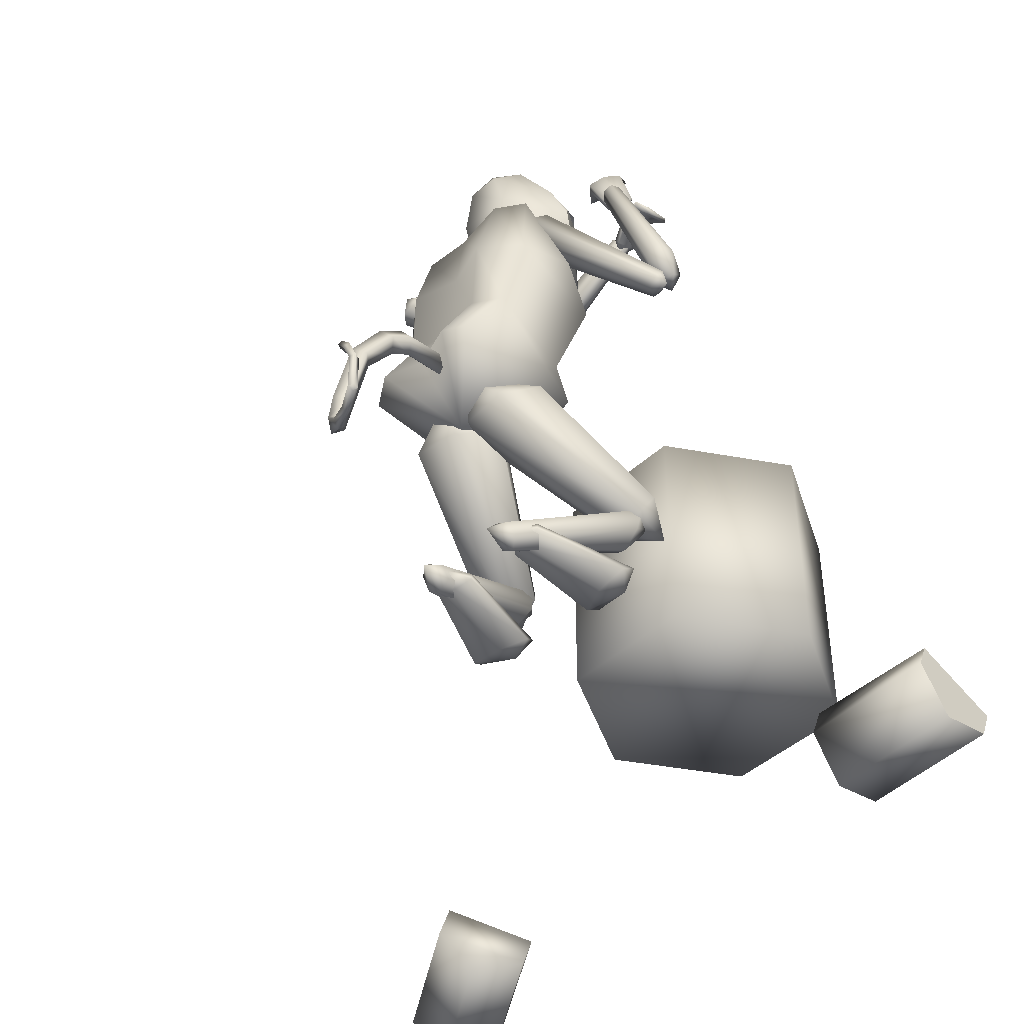
<metadata>
{"format":"obj","ext":"obj","renderer":"f3d","projection":"perspective","resolution":1024,"background":"white","views":[{"elev":-42.9,"azim":-42.4,"up":"+Z"}]}
</metadata>
<code>
o log2_Cylinder.016
v 0.495 0.9001 -0.528
v 0.6946 1.255 -0.6024
v 0.5697 0.8311 -0.6569
v 0.7692 1.185 -0.7313
v 0.711 0.7609 -0.6122
v 0.9105 1.115 -0.6866
v 0.9387 1.115 -0.6134
v 0.7475 0.7603 -0.5172
v 0.5323 0.8995 -0.4311
v 0.727 1.254 -0.518
f 10 7 2
f 7 6 2
f 6 4 2
f 9 1 8
f 8 1 5
f 1 3 5
f 2 1 9
f 2 9 10
f 1 2 4
f 1 4 3
f 3 4 6
f 3 6 5
f 5 6 7
f 5 7 8
f 10 9 8
f 10 8 7
o log_Cylinder.017
v 0.8825 -0.5072 -0.6019
v 0.8954 -0.8891 -0.5751
v 0.7188 -0.5149 -0.6331
v 0.7317 -0.8968 -0.6062
v 0.6408 -0.5072 -0.4858
v 0.6537 -0.8891 -0.459
v 0.6899 -0.8826 -0.3837
v 0.6878 -0.4987 -0.3881
v 0.9304 -0.4985 -0.5022
v 0.9371 -0.8816 -0.4882
f 20 17 12
f 17 16 12
f 16 14 12
f 19 11 18
f 18 11 15
f 11 13 15
f 12 11 19
f 12 19 20
f 11 12 14
f 11 14 13
f 13 14 16
f 13 16 15
f 15 16 17
f 15 17 18
f 20 19 18
f 20 18 17
o table_Cylinder.015
v 0.7685 0.3943 -0.01307
v 0.7685 0.3943 0.6813
v 1.127 0.1876 -0.01307
v 1.127 0.1876 0.6813
v 1.127 -0.2258 -0.01307
v 1.127 -0.2258 0.6813
v 0.7685 -0.4325 -0.01307
v 0.7685 -0.4325 0.6813
v 0.4105 -0.2258 -0.01307
v 0.4105 -0.2258 0.6813
v 0.4105 0.1876 -0.01307
v 0.4105 0.1876 0.6813
f 24 22 32
f 24 32 26
f 32 30 26
f 30 28 26
f 21 23 31
f 23 25 31
f 25 29 31
f 25 27 29
f 21 22 24
f 21 24 23
f 23 24 26
f 23 26 25
f 25 26 28
f 25 28 27
f 27 28 30
f 27 30 29
f 22 21 31
f 22 31 32
f 29 30 32
f 29 32 31
o axe_Cylinder.014
v 0.2267 -0.3352 1.546
v -0.255 -0.3407 1.739
v 0.2179 -0.3135 1.525
v -0.2638 -0.3191 1.718
v 0.2257 -0.2905 1.545
v -0.256 -0.296 1.738
v 0.2345 -0.3121 1.567
v -0.2472 -0.3177 1.76
v 0.0523 -0.3308 1.838
v -0.2346 -0.3341 1.953
v -0.1162 -0.3347 1.654
v -0.2391 -0.3361 1.704
v -0.1154 -0.2918 1.658
v -0.2383 -0.2932 1.707
f 33 34 36
f 33 36 35
f 35 36 38
f 35 38 37
f 36 34 40
f 36 40 38
f 34 33 39
f 34 39 40
f 37 38 40
f 37 40 39
f 33 35 37
f 33 37 39
f 41 42 44
f 41 44 43
f 44 42 46
f 43 44 46
f 43 46 45
f 45 46 42
f 45 42 41
f 41 43 45
o head.002_Sphere.002
v -0.1653 -0.1086 1.513
v -0.144 -0.08506 1.339
v -0.178 0.03088 1.647
v -0.1738 0.06573 1.51
v -0.1501 0.03944 1.336
v -0.0908 0.04717 1.294
v 0.02304 0.03497 1.307
v -0.1285 -0.0156 1.739
v -0.1054 0.08563 1.69
v -0.04808 0.1606 1.586
v 0.001881 0.1886 1.499
v 0.05448 0.1626 1.412
v 0.09561 0.08971 1.35
v -0.0279 0.03971 1.735
v -0.02298 -0.06095 1.737
v -0.09555 -0.1157 1.694
v -0.03104 -0.1881 1.592
v 0.02155 -0.2141 1.505
v 0.07151 -0.1861 1.418
v 0.1054 -0.1116 1.353
v -0.173 -0.06978 1.648
v -0.08417 -0.08862 1.296
v 0.02796 -0.06569 1.308
v -0.04732 0.1601 1.586
v -0.04832 0.16 1.586
v 0.06068 -0.1771 1.582
v 0.05022 0.1572 1.576
v -0.02535 -0.01242 1.736
v 0.001881 0.1886 1.499
v 0.05448 0.1626 1.412
v 0.08613 0.08102 1.664
v 0.1279 0.1207 1.571
v 0.09465 -0.09332 1.667
v 0.1402 -0.1302 1.576
v 0.02155 -0.2141 1.505
v 0.07151 -0.1861 1.418
v 0.1664 -0.004211 1.608
v 0.06068 -0.1771 1.582
v 0.05022 0.1572 1.576
v 0.09262 -0.002828 1.675
v 0.02304 0.03497 1.307
v 0.05448 0.1626 1.412
v 0.09561 0.08971 1.35
v 0.1279 0.1207 1.571
v 0.1404 0.08239 1.503
v 0.1947 0.06105 1.36
v 0.1402 -0.1302 1.576
v 0.149 -0.09195 1.506
v 0.2014 -0.07446 1.362
v 0.1143 -0.01066 1.329
v 0.07151 -0.1861 1.418
v 0.1054 -0.1116 1.353
v 0.02796 -0.06569 1.308
v 0.1975 -0.03091 1.525
v 0.1951 0.0171 1.524
v 0.1664 -0.004211 1.608
v 0.1064 -0.05277 1.588
v 0.1027 0.04959 1.587
v 0.1599 -0.03693 1.503
v 0.1574 0.02203 1.503
v 0.2423 -0.006 1.368
v 0.2159 0.008081 1.449
v 0.2168 -0.02049 1.449
v 0.1417 0.02669 1.523
v 0.1455 -0.03921 1.524
v 0.1281 -0.02253 1.579
v 0.1262 0.01132 1.58
v 0.1659 0.002251 1.571
v 0.167 -0.01343 1.57
v 0.1749 -0.09648 1.436
v 0.1636 -0.05301 1.447
v 0.1595 0.03843 1.445
v 0.1664 0.08495 1.432
v 0.1875 -0.07307 1.651
v 0.1975 -0.005716 1.65
v 0.1306 0.1123 1.635
v 0.1812 0.05999 1.649
v 0.03115 -0.1807 1.585
v 0.1241 -0.1403 1.628
v 0.1207 -0.007812 1.696
v 0.1216 -0.0687 1.695
v 0.1134 0.05338 1.694
f 48 47 50
f 48 50 51
f 53 52 58
f 53 58 59
f 52 51 57
f 52 57 58
f 51 50 56
f 51 56 57
f 50 49 55
f 50 55 71
f 50 71 56
f 56 71 70
f 123 128 126
f 123 126 121
f 125 63 124
f 120 127 125
f 66 65 68
f 66 68 69
f 68 48 51
f 68 51 52
f 47 67 49
f 47 49 50
f 69 68 52
f 69 52 53
f 67 54 49
f 49 54 55
f 55 54 60
f 60 54 74
f 61 54 62
f 65 64 48
f 65 48 68
f 47 48 64
f 47 64 63
f 67 47 63
f 67 63 62
f 62 54 67
f 63 64 124
f 70 128 122
f 73 70 122
f 57 56 70
f 57 70 73
f 54 61 74
f 121 126 127
f 121 127 120
f 64 72 124
f 127 61 62
f 127 62 63
f 128 60 74
f 128 74 126
f 126 74 61
f 126 61 127
f 55 60 128
f 71 55 128
f 71 128 70
f 127 63 125
f 128 123 122
f 78 75 85
f 78 77 86
f 78 86 83
f 80 81 82
f 78 85 77
f 81 80 84
f 80 79 84
f 83 86 79
f 83 79 80
f 76 75 78
f 89 88 119
f 89 119 92
f 91 88 90
f 105 100 111
f 114 102 115
f 116 94 97
f 96 99 87
f 96 87 89
f 96 89 92
f 96 95 98
f 96 98 99
f 110 101 106
f 105 106 101
f 105 101 100
f 93 94 103
f 90 102 104
f 115 102 112
f 102 93 103
f 91 90 104
f 95 107 109
f 117 105 94
f 117 94 116
f 92 119 118
f 107 92 108
f 109 107 108
f 95 96 107
f 96 92 107
f 92 118 108
f 105 117 109
f 105 109 108
f 105 108 106
f 110 91 104
f 91 110 106
f 94 105 111
f 102 103 112
f 103 94 111
f 102 113 104
f 113 110 104
f 101 114 115
f 101 115 100
f 101 110 113
f 101 113 114
f 103 111 112
f 100 115 112
f 100 112 111
f 117 95 109
f 95 117 116
f 95 116 97
f 95 97 98
f 119 91 106
f 119 106 118
f 88 91 119
f 118 106 108
f 94 93 97
f 114 113 102
o Cylinder.013_Cylinder
v -0.3648 -0.01107 0.6431
v -0.4983 -0.01109 0.6395
v -0.3695 -0.04427 0.6863
v -0.5151 -0.04507 0.677
v -0.3648 -0.07748 0.6431
v -0.499 -0.07746 0.6367
v -0.3601 -0.04427 0.5999
v -0.4822 -0.04347 0.5992
v -0.5666 -0.009085 0.5962
v -0.5922 -0.04342 0.6235
v -0.5672 -0.07535 0.5905
v -0.5416 -0.04101 0.5631
v -0.6543 -0.001724 0.475
v -0.6865 -0.0359 0.4828
v -0.6536 -0.06775 0.4657
v -0.6214 -0.03358 0.4578
v -0.6938 0.01508 0.2567
v -0.7256 -0.01655 0.278
v -0.6932 -0.05056 0.2698
v -0.6614 -0.01892 0.2486
v -0.7198 -0.01206 0.1339
v -0.7433 -0.02305 0.1739
v -0.716 -0.04849 0.1875
v -0.6925 -0.03749 0.1475
v -0.7622 -0.09757 0.05998
v -0.7784 -0.09662 0.0908
v -0.7588 -0.1104 0.108
v -0.7426 -0.1114 0.07722
v -0.7995 -0.1816 0.03876
v -0.8105 -0.1739 0.05867
v -0.7963 -0.1787 0.07467
v -0.7852 -0.1864 0.05476
v -0.8302 -0.244 0.0543
v -0.8413 -0.2363 0.07421
v -0.827 -0.2411 0.09021
v -0.816 -0.2488 0.0703
v -0.8336 -0.2552 0.06778
v -0.8417 -0.2374 0.07243
v -0.8237 -0.23 0.07674
v -0.8155 -0.2478 0.07208
v -0.8444 -0.2653 0.1719
v -0.8523 -0.2476 0.1667
v -0.834 -0.2396 0.1653
v -0.8261 -0.2572 0.1705
v -0.848 -0.238 0.2345
v -0.8562 -0.2258 0.2177
v -0.8379 -0.22 0.2089
v -0.8298 -0.2322 0.2258
v -0.8472 -0.2017 0.2703
v -0.8526 -0.1937 0.2592
v -0.8406 -0.19 0.2534
v -0.8353 -0.198 0.2645
f 129 130 132
f 129 132 131
f 131 132 134
f 131 134 133
f 130 136 140
f 130 140 137
f 130 129 135
f 130 135 136
f 133 134 136
f 133 136 135
f 129 131 133
f 129 133 135
f 140 139 143
f 140 143 144
f 136 134 139
f 136 139 140
f 132 130 137
f 132 137 138
f 134 132 138
f 134 138 139
f 143 142 146
f 143 146 147
f 137 140 144
f 137 144 141
f 138 137 141
f 138 141 142
f 139 138 142
f 139 142 143
f 147 146 150
f 147 150 151
f 144 143 147
f 144 147 148
f 141 144 148
f 141 148 145
f 142 141 145
f 142 145 146
f 150 149 153
f 150 153 154
f 148 147 151
f 148 151 152
f 145 148 152
f 145 152 149
f 146 145 149
f 146 149 150
f 153 156 160
f 153 160 157
f 151 150 154
f 151 154 155
f 152 151 155
f 152 155 156
f 149 152 156
f 149 156 153
f 160 159 163
f 160 163 164
f 154 153 157
f 154 157 158
f 155 154 158
f 155 158 159
f 156 155 159
f 156 159 160
f 164 163 167
f 164 167 168
f 157 160 164
f 157 164 161
f 158 157 161
f 158 161 162
f 159 158 162
f 159 162 163
f 167 166 170
f 167 170 171
f 161 164 168
f 161 168 165
f 162 161 165
f 162 165 166
f 163 162 166
f 163 166 167
f 170 169 173
f 170 173 174
f 168 167 171
f 168 171 172
f 165 168 172
f 165 172 169
f 166 165 169
f 166 169 170
f 173 176 180
f 173 180 177
f 171 170 174
f 171 174 175
f 172 171 175
f 172 175 176
f 169 172 176
f 169 176 173
f 178 177 180
f 178 180 179
f 174 173 177
f 174 177 178
f 175 174 178
f 175 178 179
f 176 175 179
f 176 179 180
o Cylinder.012_Cylinder.000
v 0.1213 -0.3577 1.48
v 0.1239 -0.3015 1.598
v 0.1437 -0.3899 1.498
v 0.1514 -0.3607 1.629
v 0.1314 -0.4043 1.497
v 0.1538 -0.352 1.655
v 0.09678 -0.3864 1.479
v 0.1259 -0.3061 1.63
v 0.0744 -0.3541 1.46
v 0.09735 -0.2554 1.59
v 0.08667 -0.3397 1.461
v 0.09646 -0.2519 1.575
v 0.1532 -0.3064 1.622
v 0.1222 -0.3819 1.446
v 0.09277 -0.3306 1.561
v 0.1208 -0.3713 1.591
v 0.1008 -0.3856 1.603
v 0.05267 -0.3592 1.584
v 0.0246 -0.3185 1.553
v 0.04465 -0.3042 1.542
f 195 182 184
f 195 184 196
f 196 184 186
f 196 186 197
f 197 186 188
f 197 188 198
f 198 188 190
f 198 190 199
f 192 190 193
f 200 192 182
f 200 182 195
f 199 190 192
f 199 192 200
f 183 185 194
f 186 193 188
f 182 192 193
f 184 182 193
f 186 184 193
f 190 188 193
f 181 183 194
f 185 187 194
f 191 194 189
f 187 189 194
f 191 181 194
f 181 195 196
f 181 196 183
f 183 196 197
f 183 197 185
f 185 197 198
f 185 198 187
f 187 198 199
f 187 199 189
f 195 181 191
f 195 191 200
f 189 199 200
f 189 200 191
o Cylinder.011_Cylinder.013
v 0.1858 -0.4548 1.039
v -0.006235 -0.2297 1.257
v 0.1733 -0.4888 1.06
v -0.03913 -0.2657 1.309
v 0.1354 -0.5147 1.049
v -0.1254 -0.2704 1.325
v 0.1101 -0.5067 1.016
v -0.1787 -0.2391 1.29
v 0.1226 -0.4727 0.9947
v -0.1458 -0.2031 1.238
v 0.1605 -0.4468 1.006
v -0.05957 -0.1984 1.221
v -0.1143 -0.2057 1.316
v 0.1447 -0.5219 0.9939
f 201 202 204
f 201 204 203
f 203 204 206
f 203 206 205
f 205 206 208
f 205 208 207
f 207 208 210
f 207 210 209
f 212 210 213
f 202 201 211
f 202 211 212
f 209 210 212
f 209 212 211
f 203 205 214
f 206 213 208
f 202 212 213
f 204 202 213
f 206 204 213
f 210 208 213
f 201 203 214
f 205 207 214
f 211 214 209
f 207 209 214
f 211 201 214
o Cylinder.010_Cylinder.012
v 0.02831 -0.4131 1.473
v 0.09643 -0.5313 1.138
v 0.06008 -0.4178 1.482
v 0.1512 -0.5492 1.127
v 0.08874 -0.391 1.48
v 0.2046 -0.5269 1.074
v 0.08563 -0.3596 1.47
v 0.2034 -0.4868 1.031
v 0.05386 -0.3549 1.461
v 0.1487 -0.4689 1.042
v 0.0252 -0.3816 1.462
v 0.09519 -0.4912 1.095
v 0.1628 -0.5356 1.039
v 0.06687 -0.3544 1.508
f 215 216 218
f 215 218 217
f 217 218 220
f 217 220 219
f 219 220 222
f 219 222 221
f 221 222 224
f 221 224 223
f 226 224 227
f 216 215 225
f 216 225 226
f 223 224 226
f 223 226 225
f 217 219 228
f 220 227 222
f 216 226 227
f 218 216 227
f 220 218 227
f 224 222 227
f 215 217 228
f 219 221 228
f 225 228 223
f 221 223 228
f 225 215 228
o Cylinder.009_Cylinder.011
v 0.2569 -0.1969 1.55
v 0.213 0.09667 1.343
v 0.2323 -0.2129 1.534
v 0.1699 0.09451 1.303
v 0.2364 -0.2365 1.503
v 0.1694 0.1037 1.225
v 0.2651 -0.244 1.487
v 0.2119 0.1151 1.187
v 0.2897 -0.228 1.503
v 0.255 0.1172 1.226
v 0.2857 -0.2045 1.534
v 0.2555 0.108 1.304
v 0.1964 0.1502 1.238
v 0.2703 -0.2688 1.522
f 229 230 232
f 229 232 231
f 231 232 234
f 231 234 233
f 233 234 236
f 233 236 235
f 235 236 238
f 235 238 237
f 240 238 241
f 230 229 239
f 230 239 240
f 237 238 240
f 237 240 239
f 231 233 242
f 234 241 236
f 230 240 241
f 232 230 241
f 234 232 241
f 238 236 241
f 229 231 242
f 233 235 242
f 239 242 237
f 235 237 242
f 239 229 242
o Cylinder.008_Cylinder.009
v 0.2019 0.1267 1.26
v -0.1444 0.2425 1.303
v 0.189 0.08968 1.244
v -0.1912 0.1925 1.283
v 0.1832 0.08118 1.198
v -0.2526 0.1973 1.22
v 0.1903 0.1097 1.167
v -0.2672 0.2522 1.177
v 0.2033 0.1466 1.183
v -0.2204 0.3023 1.197
v 0.2091 0.1551 1.229
v -0.159 0.2975 1.26
v -0.2594 0.2541 1.254
v 0.2322 0.1015 1.178
f 243 244 246
f 243 246 245
f 245 246 248
f 245 248 247
f 247 248 250
f 247 250 249
f 249 250 252
f 249 252 251
f 254 252 255
f 244 243 253
f 244 253 254
f 251 252 254
f 251 254 253
f 245 247 256
f 248 255 250
f 244 254 255
f 246 244 255
f 248 246 255
f 252 250 255
f 243 245 256
f 247 249 256
f 253 256 251
f 249 251 256
f 253 243 256
o Cylinder.007_Cylinder.008
v 0.2669 -0.2522 1.493
v 0.2422 -0.3786 1.514
v 0.2248 -0.2486 1.484
v 0.1709 -0.3686 1.509
v 0.2184 -0.2378 1.498
v 0.1616 -0.3951 1.513
v 0.2541 -0.2306 1.521
v 0.2201 -0.4007 1.522
v 0.2962 -0.2343 1.53
v 0.2901 -0.3988 1.527
v 0.3026 -0.2451 1.516
v 0.3014 -0.3894 1.523
v 0.215 -0.3978 1.495
v 0.2676 -0.2107 1.487
v 0.2514 -0.3284 1.538
v 0.1942 -0.3297 1.529
v 0.1836 -0.3274 1.553
v 0.2303 -0.324 1.588
v 0.2875 -0.3228 1.597
v 0.2981 -0.325 1.572
f 271 258 260
f 271 260 272
f 272 260 262
f 272 262 273
f 273 262 264
f 273 264 274
f 274 264 266
f 274 266 275
f 268 266 269
f 276 268 258
f 276 258 271
f 275 266 268
f 275 268 276
f 259 261 270
f 262 269 264
f 258 268 269
f 260 258 269
f 262 260 269
f 266 264 269
f 257 259 270
f 261 263 270
f 267 270 265
f 263 265 270
f 267 257 270
f 257 271 272
f 257 272 259
f 259 272 273
f 259 273 261
f 261 273 274
f 261 274 263
f 263 274 275
f 263 275 265
f 271 257 267
f 271 267 276
f 265 275 276
f 265 276 267
o Cylinder.006_Cylinder.007
v -0.1421 0.1195 -0.01495
v 0.0927 0.1938 -0.06781
v -0.1225 0.06958 0.004457
v 0.1419 0.1191 -0.04188
v -0.1196 0.074 0.02829
v 0.1819 0.137 -0.01408
v -0.1364 0.1284 0.03271
v 0.1728 0.2297 -0.01219
v -0.156 0.1783 0.0133
v 0.1236 0.3044 -0.03812
v -0.1589 0.1739 -0.01053
v 0.08355 0.2864 -0.06593
v 0.1732 0.2043 -0.04782
v -0.1941 0.1063 0.01873
f 277 278 280
f 277 280 279
f 279 280 282
f 279 282 281
f 281 282 284
f 281 284 283
f 283 284 286
f 283 286 285
f 288 286 289
f 278 277 287
f 278 287 288
f 285 286 288
f 285 288 287
f 279 281 290
f 282 289 284
f 278 288 289
f 280 278 289
f 282 280 289
f 286 284 289
f 277 279 290
f 281 283 290
f 287 290 285
f 283 285 290
f 287 277 290
o Cylinder.005_Cylinder.006
v -0.1235 -0.1642 -0.01794
v 0.1215 -0.2074 -0.07249
v -0.1279 -0.2152 0.005168
v 0.1329 -0.2928 -0.04075
v -0.1229 -0.2109 0.02867
v 0.1776 -0.2928 -0.0137
v -0.1136 -0.1555 0.02906
v 0.211 -0.2074 -0.01839
v -0.1092 -0.1044 0.005952
v 0.1996 -0.1221 -0.05014
v -0.1142 -0.1088 -0.01755
v 0.1549 -0.1221 -0.07719
v 0.1994 -0.2325 -0.05215
v -0.1759 -0.1503 0.01584
f 291 292 294
f 291 294 293
f 293 294 296
f 293 296 295
f 295 296 298
f 295 298 297
f 297 298 300
f 297 300 299
f 302 300 303
f 292 291 301
f 292 301 302
f 299 300 302
f 299 302 301
f 293 295 304
f 296 303 298
f 292 302 303
f 294 292 303
f 296 294 303
f 300 298 303
f 291 293 304
f 295 297 304
f 301 304 299
f 297 299 304
f 301 291 304
o Cylinder.004_Cylinder.005
v -0.1822 0.1306 -0.04389
v 0.1996 0.2315 0.11
v -0.1861 0.09809 -0.01623
v 0.2234 0.1869 0.1639
v -0.2073 0.1014 0.02736
v 0.2497 0.2073 0.2529
v -0.2245 0.1373 0.04329
v 0.2521 0.2723 0.288
v -0.2206 0.1697 0.01564
v 0.2283 0.3169 0.2341
v -0.1994 0.1664 -0.02795
v 0.202 0.2965 0.1451
v 0.2866 0.2547 0.2188
v -0.2691 0.1101 -0.00267
f 305 306 308
f 305 308 307
f 307 308 310
f 307 310 309
f 309 310 312
f 309 312 311
f 311 312 314
f 311 314 313
f 316 314 317
f 306 305 315
f 306 315 316
f 313 314 316
f 313 316 315
f 307 309 318
f 310 317 312
f 306 316 317
f 308 306 317
f 310 308 317
f 314 312 317
f 305 307 318
f 309 311 318
f 315 318 313
f 311 313 318
f 315 305 318
o Cylinder.003_Cylinder.004
v -0.1704 -0.1597 -0.06436
v 0.2069 -0.2323 0.1145
v -0.1891 -0.1896 -0.04
v 0.2067 -0.2861 0.1651
v -0.2104 -0.1809 0.002755
v 0.232 -0.2841 0.2566
v -0.2131 -0.1423 0.02115
v 0.2575 -0.2281 0.2976
v -0.1944 -0.1124 -0.003217
v 0.2577 -0.1742 0.247
v -0.1731 -0.1212 -0.04597
v 0.2324 -0.1763 0.1555
v 0.2873 -0.2535 0.2287
v -0.2479 -0.1351 -0.01422
f 319 320 322
f 319 322 321
f 321 322 324
f 321 324 323
f 323 324 326
f 323 326 325
f 325 326 328
f 325 328 327
f 330 328 331
f 320 319 329
f 320 329 330
f 327 328 330
f 327 330 329
f 321 323 332
f 324 331 326
f 320 330 331
f 322 320 331
f 324 322 331
f 328 326 331
f 319 321 332
f 323 325 332
f 329 332 327
f 325 327 332
f 329 319 332
o Cylinder.002_Cylinder.003
v 0.3008 -0.2686 0.3341
v -0.01719 -0.1547 0.6149
v 0.2473 -0.3221 0.2897
v -0.1252 -0.2333 0.5684
v 0.2076 -0.2922 0.2216
v -0.2333 -0.1711 0.5085
v 0.2214 -0.209 0.1978
v -0.2334 -0.0303 0.4952
v 0.2748 -0.1555 0.2422
v -0.1254 0.04823 0.5417
v 0.3145 -0.1854 0.3104
v -0.01733 -0.01399 0.6016
v -0.2547 -0.04384 0.6538
v 0.3389 -0.2683 0.2077
f 333 334 336
f 333 336 335
f 335 336 338
f 335 338 337
f 337 338 340
f 337 340 339
f 339 340 342
f 339 342 341
f 344 342 345
f 334 333 343
f 334 343 344
f 341 342 344
f 341 344 343
f 335 337 346
f 338 345 340
f 334 344 345
f 336 334 345
f 338 336 345
f 342 340 345
f 333 335 346
f 337 339 346
f 343 346 341
f 339 341 346
f 343 333 346
o Cylinder.001_Cylinder.002
v 0.255 0.3179 0.306
v -0.04345 0.1759 0.5892
v 0.2814 0.2341 0.2865
v -0.02195 0.03258 0.5829
v 0.2466 0.1971 0.2206
v -0.1197 -0.04469 0.5268
v 0.1854 0.2439 0.1742
v -0.2389 0.02141 0.4772
v 0.1589 0.3277 0.1936
v -0.2604 0.1648 0.4835
v 0.1937 0.3647 0.2595
v -0.1627 0.242 0.5395
v -0.2623 0.03802 0.6333
v 0.293 0.3176 0.181
f 347 348 350
f 347 350 349
f 349 350 352
f 349 352 351
f 351 352 354
f 351 354 353
f 353 354 356
f 353 356 355
f 358 356 359
f 348 347 357
f 348 357 358
f 355 356 358
f 355 358 357
f 349 351 360
f 352 359 354
f 348 358 359
f 350 348 359
f 352 350 359
f 356 354 359
f 347 349 360
f 351 353 360
f 357 360 355
f 353 355 360
f 357 347 360
o Cylinder_Cylinder.001
v 0.03061 -0.01139 0.5676
v 0.07374 -0.01545 1.184
v -0.004096 -0.2243 0.5918
v 0.02186 -0.117 1.24
v -0.4023 -0.2053 0.6566
v -0.1911 -0.2431 1.353
v -0.3849 0.014 0.6793
v -0.2337 0.008367 1.342
v -0.3763 0.2233 0.6566
v -0.1494 0.228 1.353
v 0.02193 0.2042 0.5918
v 0.07843 0.06935 1.231
v -0.05915 -0.01192 1.382
v -0.2293 0.004398 0.4975
v 0.02747 -0.2828 0.9586
v 0.08145 -0.01448 0.9853
v 0.05055 0.2383 0.9345
v -0.06626 -0.2407 0.6886
v -0.04849 0.2222 0.6596
v -0.03622 -0.007331 0.7302
v -0.256 0.2539 0.833
v -0.2853 -0.2408 0.8367
v -0.2725 0.01229 0.8961
v 0.07447 -0.178 1.027
v 0.09402 0.1311 1.022
v -0.4337 -0.1341 0.6661
v -0.324 -0.144 0.8619
v -0.2525 -0.1615 1.349
v -0.2398 0.1568 1.353
v -0.3192 0.1382 0.8668
v -0.4331 0.1277 0.6702
v -0.2014 0.29 1.099
v -0.02394 0.2704 1.091
v -0.3069 0.1482 1.129
v -0.3175 -0.1531 1.114
v -0.2403 -0.28 1.084
v -0.2579 0.01013 1.141
v -0.05952 -0.2988 1.116
v -0.01765 -0.2429 1.184
v 0.02645 0.2178 1.166
f 375 384 398
f 387 395 397
f 387 397 383
f 390 394 392
f 390 392 381
f 372 370 373
f 373 368 388
f 362 372 373
f 364 362 373
f 366 364 373
f 370 389 373
f 375 398 396
f 375 396 382
f 378 375 382
f 377 393 385
f 379 377 376
f 379 376 380
f 380 376 375
f 380 375 378
f 392 393 377
f 381 392 377
f 381 377 379
f 364 366 399
f 372 385 400
f 377 385 376
f 376 384 375
f 376 362 364
f 376 364 384
f 385 372 362
f 385 362 376
f 366 373 388
f 382 396 395
f 382 395 387
f 383 397 394
f 383 394 390
f 389 368 373
f 392 370 393
f 385 393 400
f 394 389 370
f 394 370 392
f 396 366 388
f 396 388 395
f 397 368 389
f 397 389 394
f 395 388 368
f 395 368 397
f 396 398 366
f 399 366 398
f 384 399 398
f 384 364 399
f 370 372 400
f 393 370 400
f 361 380 378
f 361 378 363
f 380 361 371
f 380 371 379
f 369 381 379
f 369 379 371
f 363 365 374
f 361 363 374
f 386 367 374
f 371 374 369
f 391 369 374
f 371 361 374
f 363 378 382
f 363 382 365
f 386 387 383
f 386 383 367
f 391 390 381
f 391 381 369
f 365 382 387
f 365 387 386
f 367 383 390
f 367 390 391
f 367 391 374
f 365 386 374

</code>
